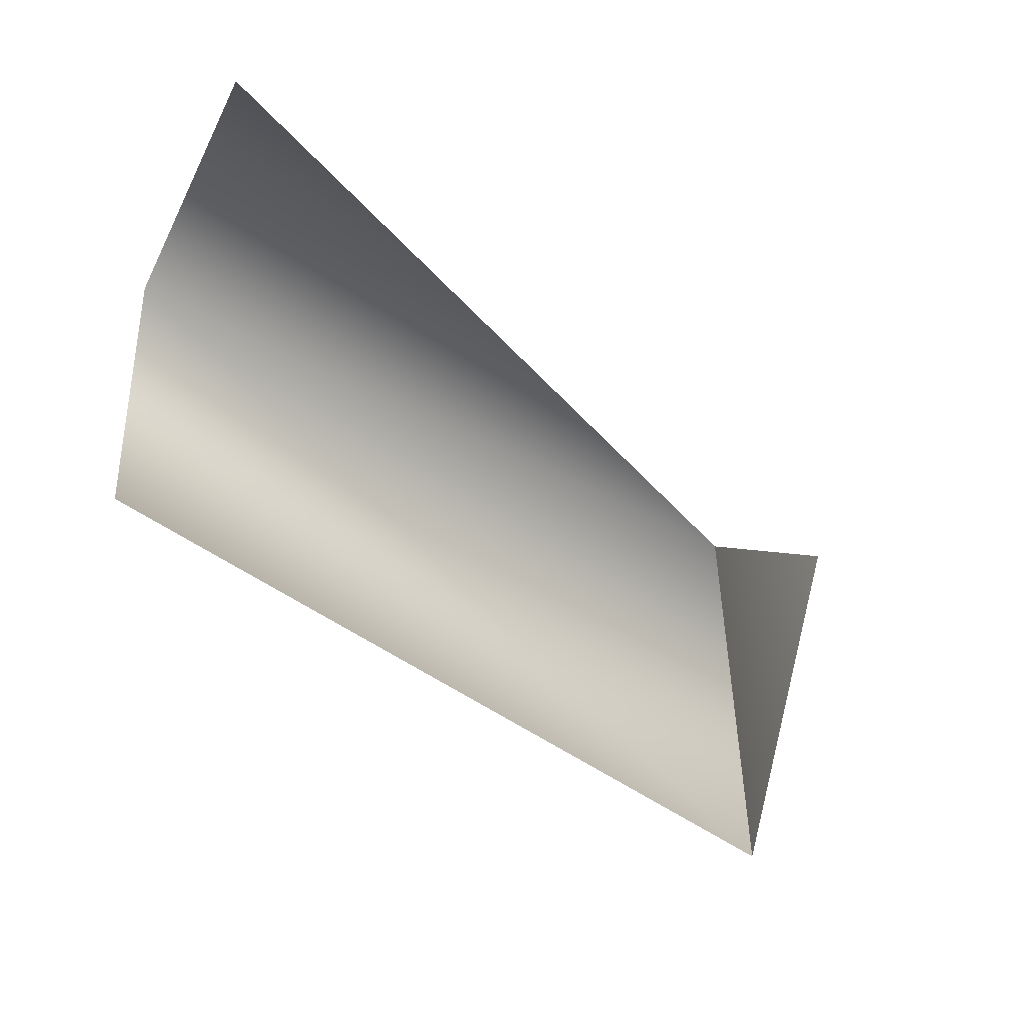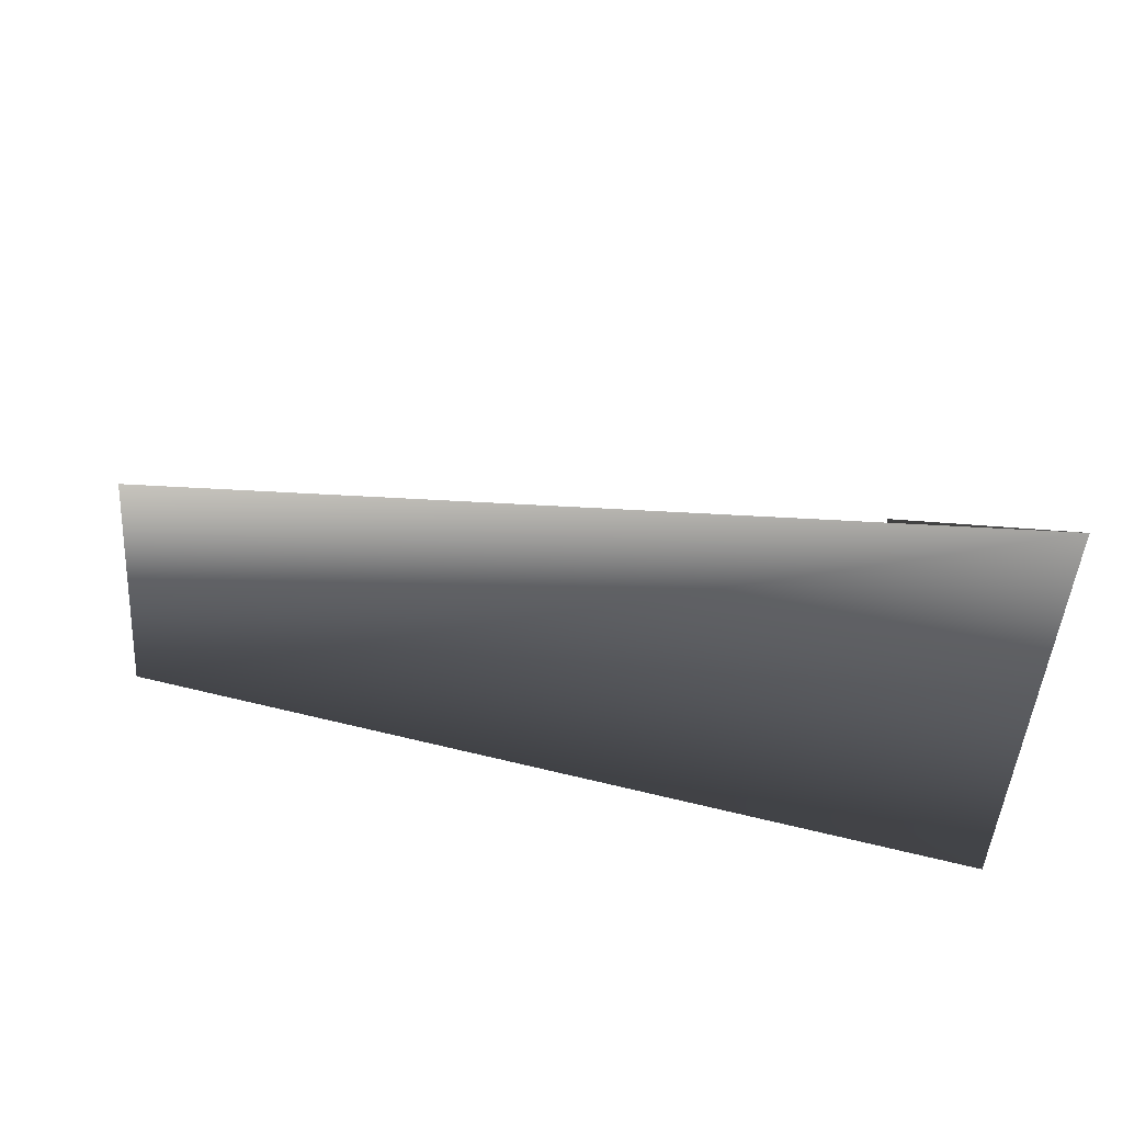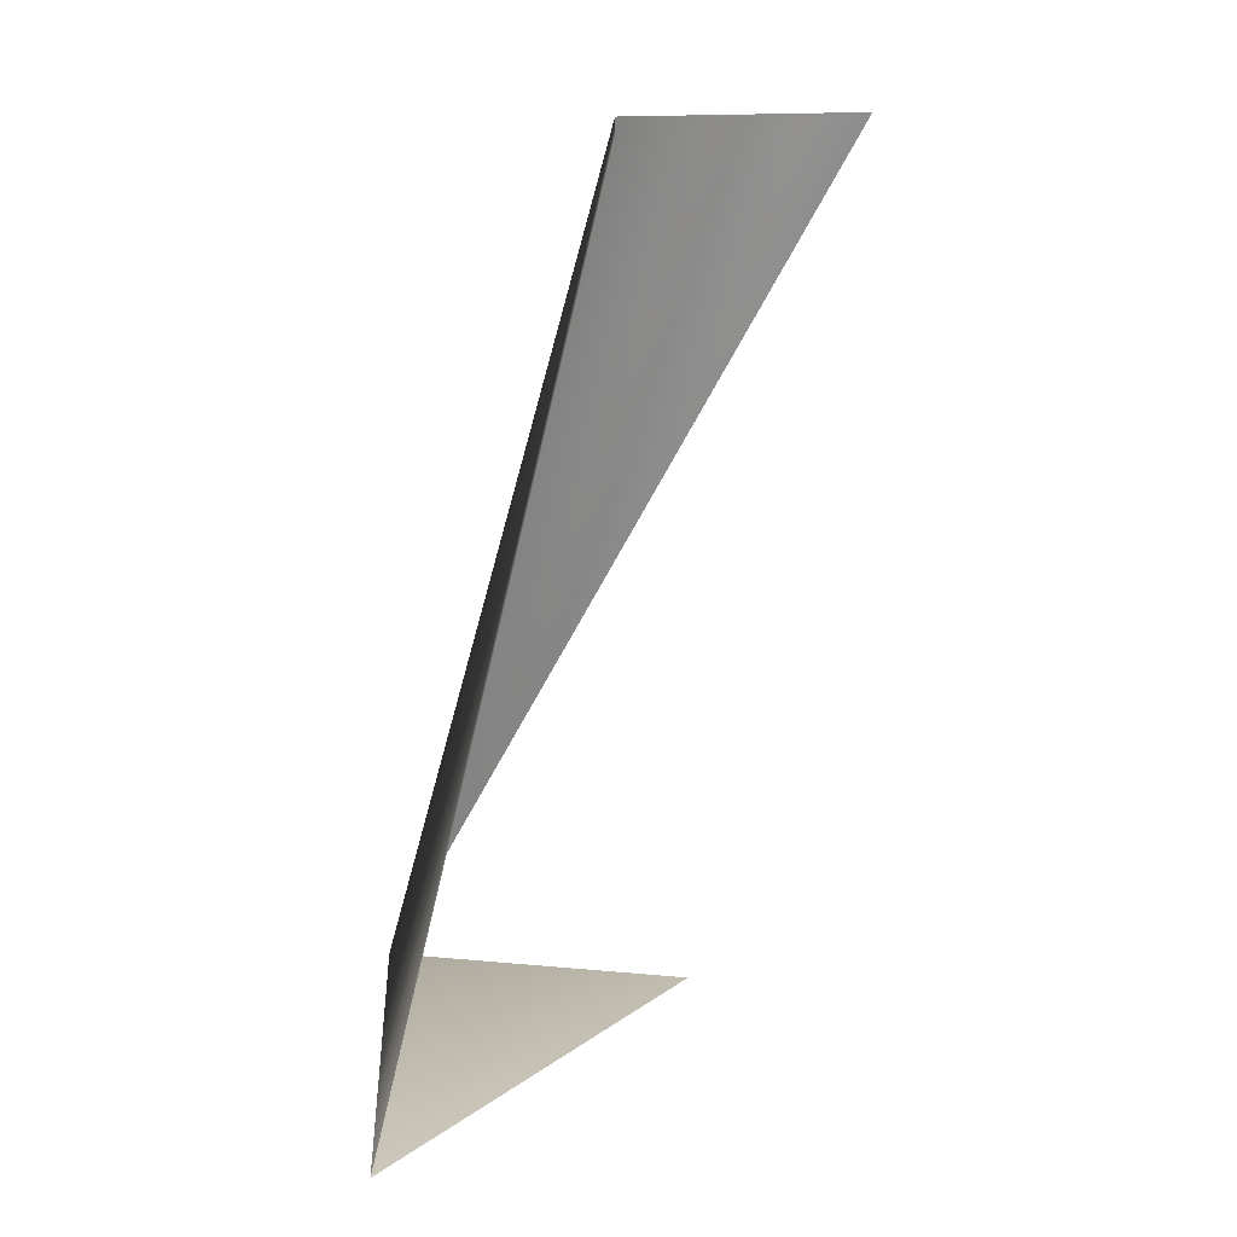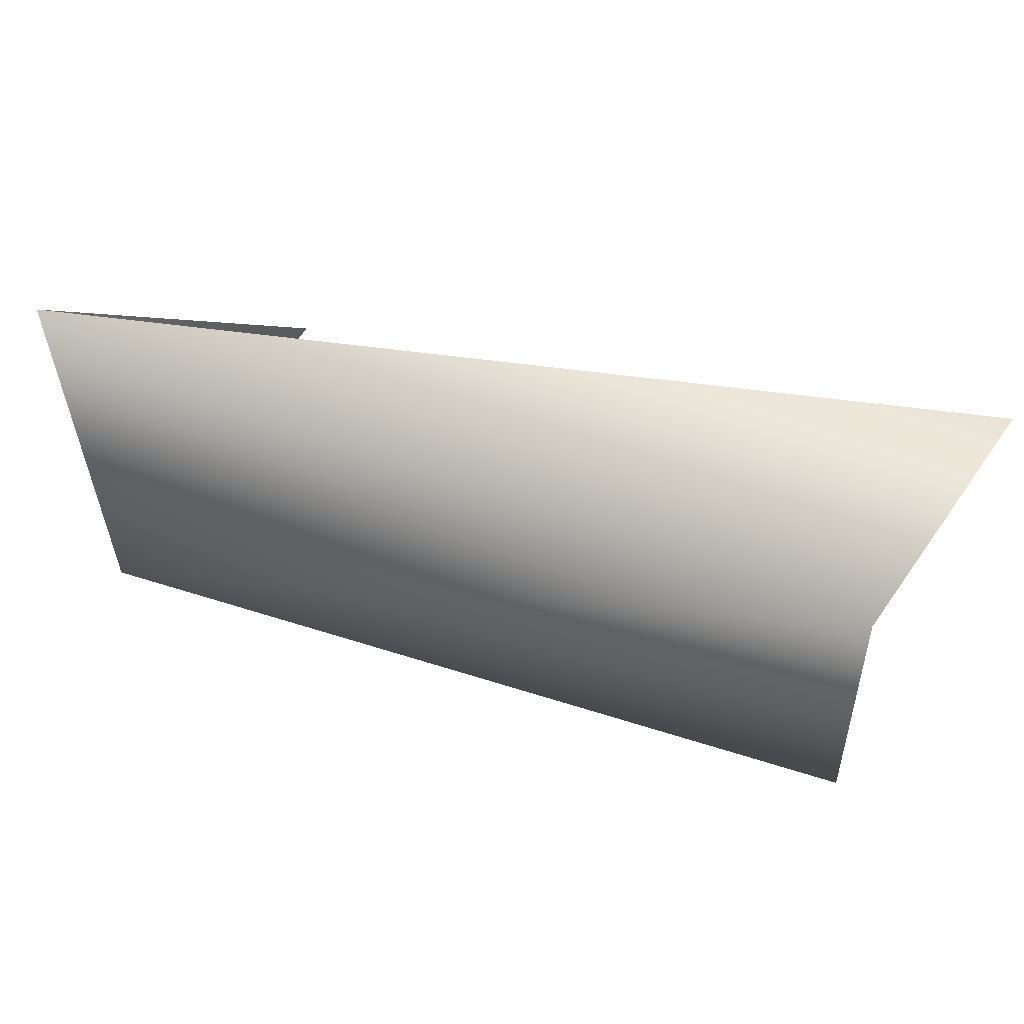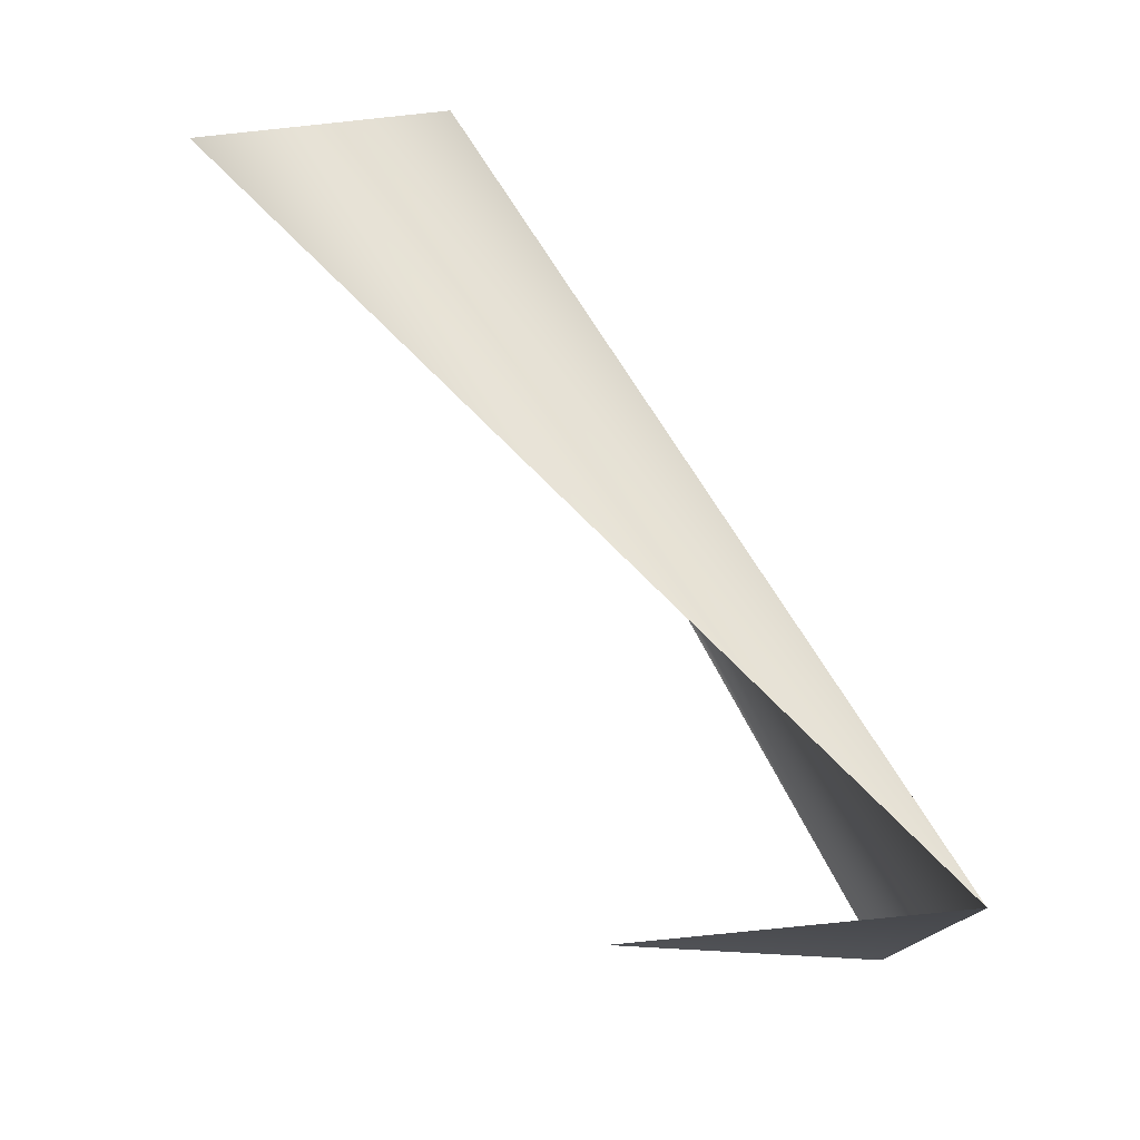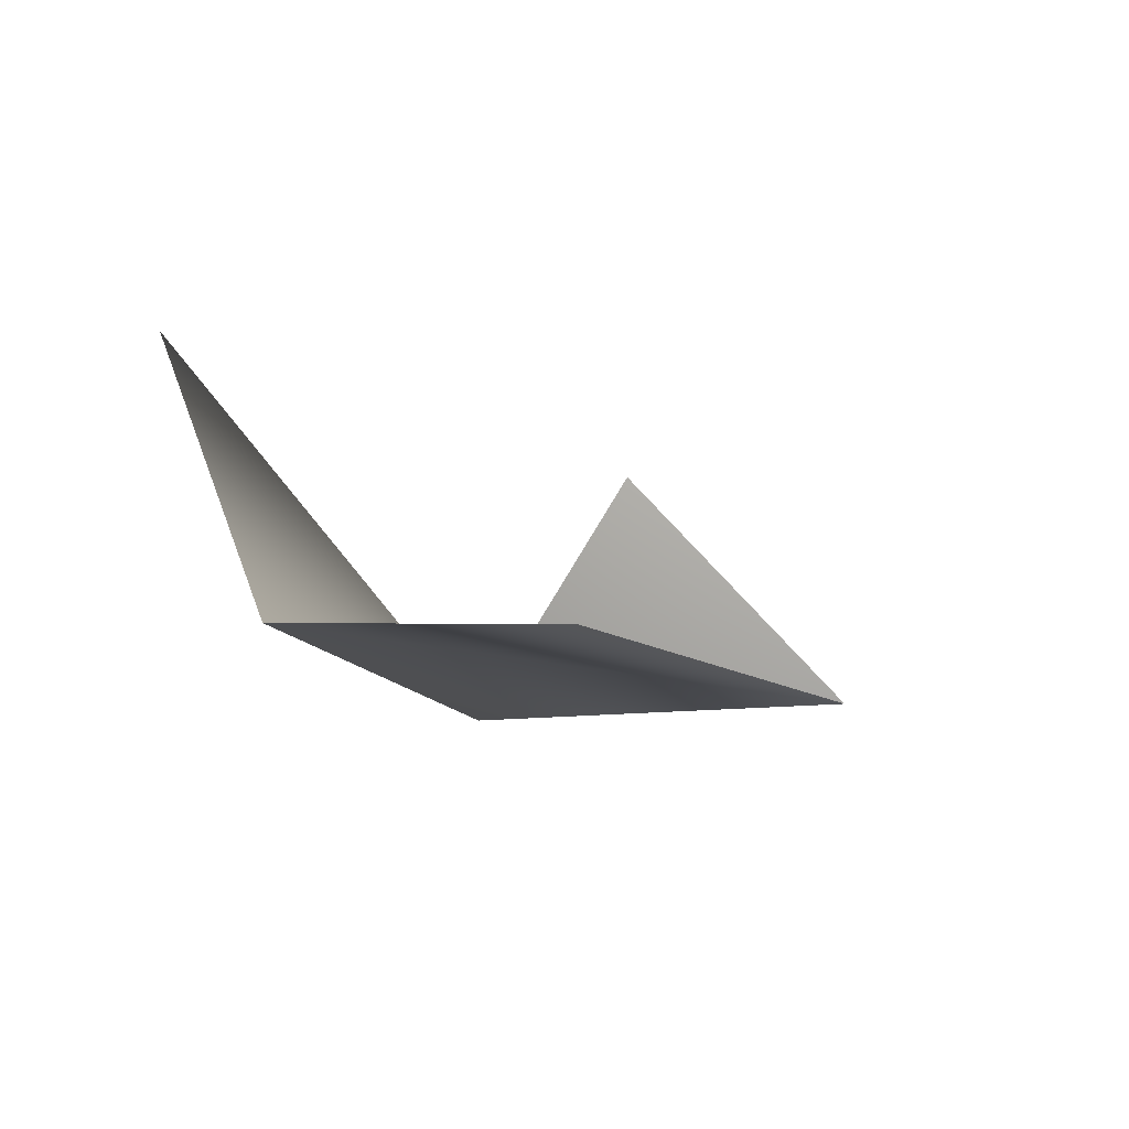
<metadata>
{"format":"obj","ext":"obj","renderer":"f3d","projection":"perspective","resolution":1024,"background":"white","views":[{"elev":-34.5,"azim":-34.4,"up":"+Y"},{"elev":-45.9,"azim":-4.5,"up":"+Z"},{"elev":-73.8,"azim":-96.7,"up":"+Y"},{"elev":49.2,"azim":-148.6,"up":"+Y"},{"elev":75.6,"azim":67.5,"up":"+Y"},{"elev":-0.8,"azim":-75.6,"up":"+Z"}]}
</metadata>
<code>
v 38 -9 -10
v 38 8 -11
v 34 0 0
v 5 5 -6
v 4 8 3
v 38 8 -11
v 5 5 -6
v 38 8 -11
v 38 -9 -10
v 5 -5 -6
v 5 5 -6
v 38 -9 -10
f 1 2 3
f 4 5 6
f 7 8 9
f 10 11 12

</code>
